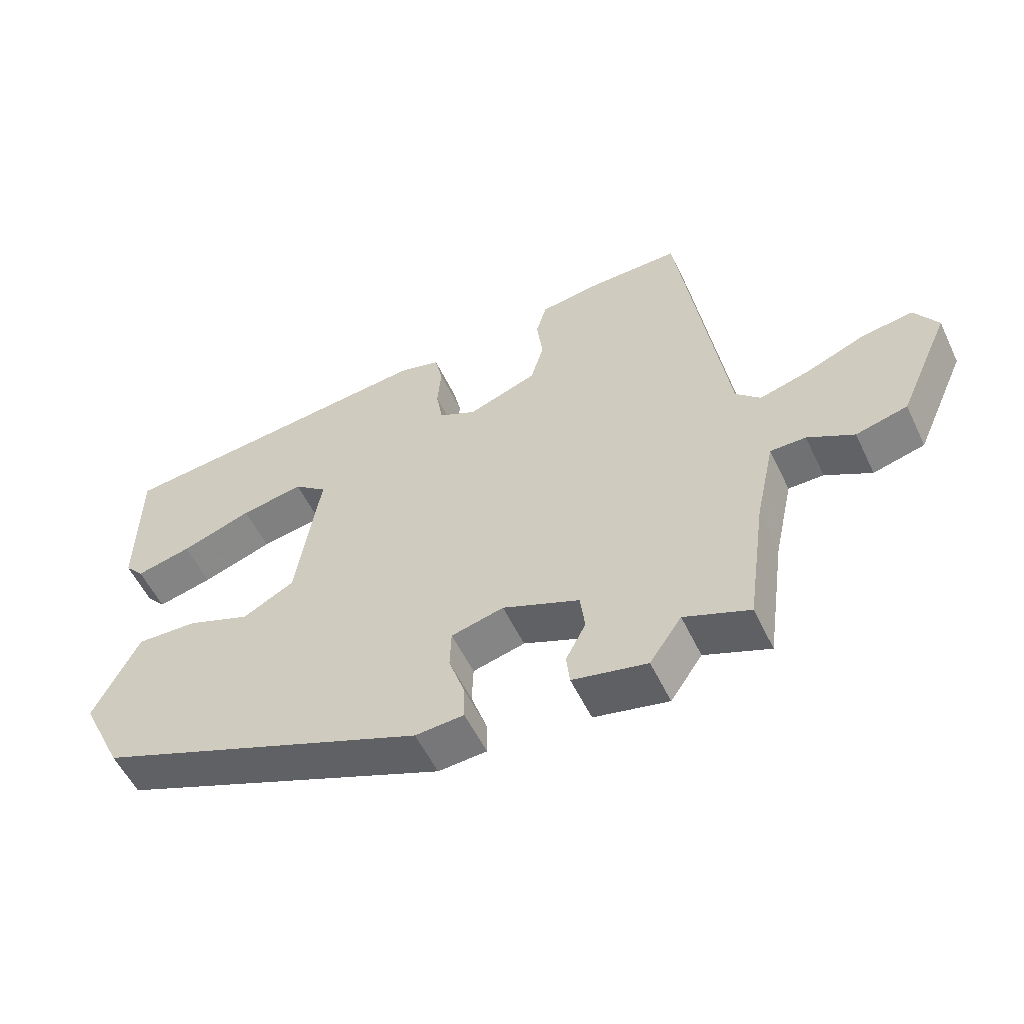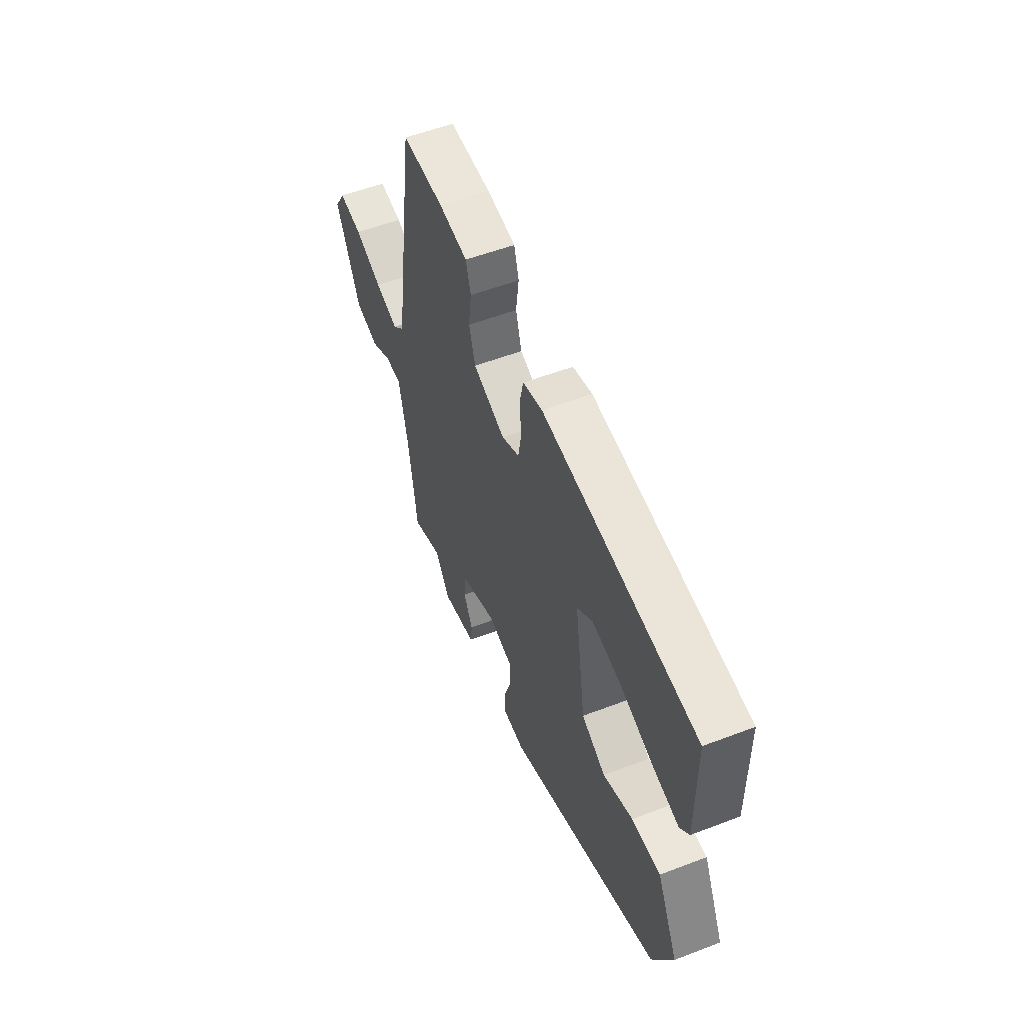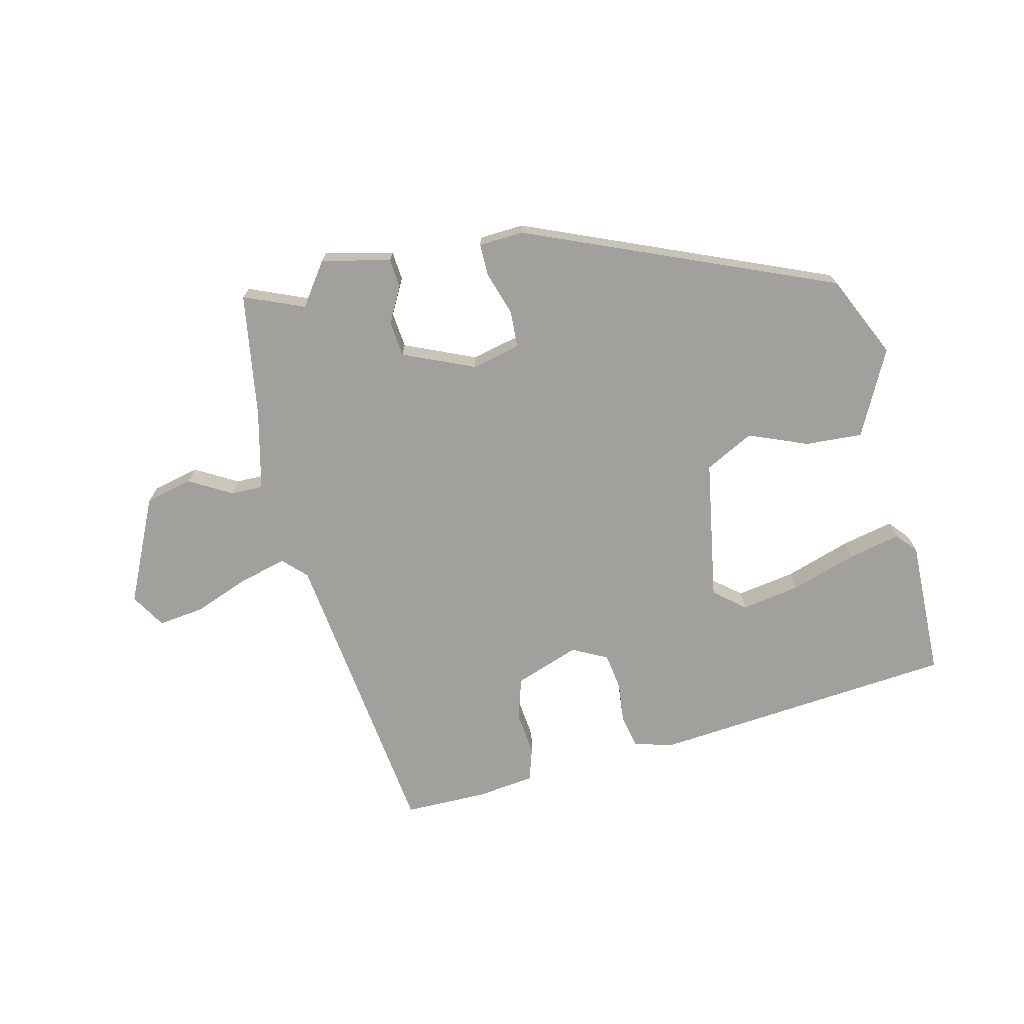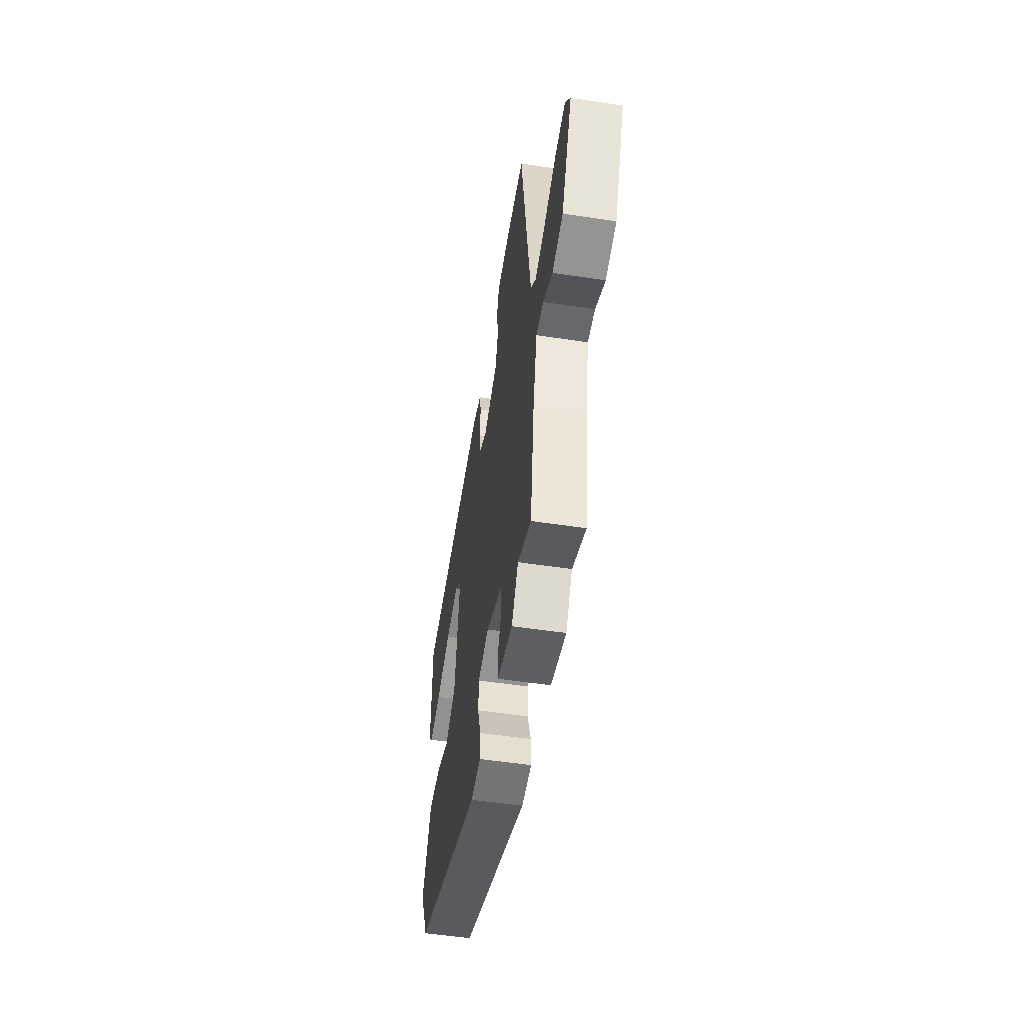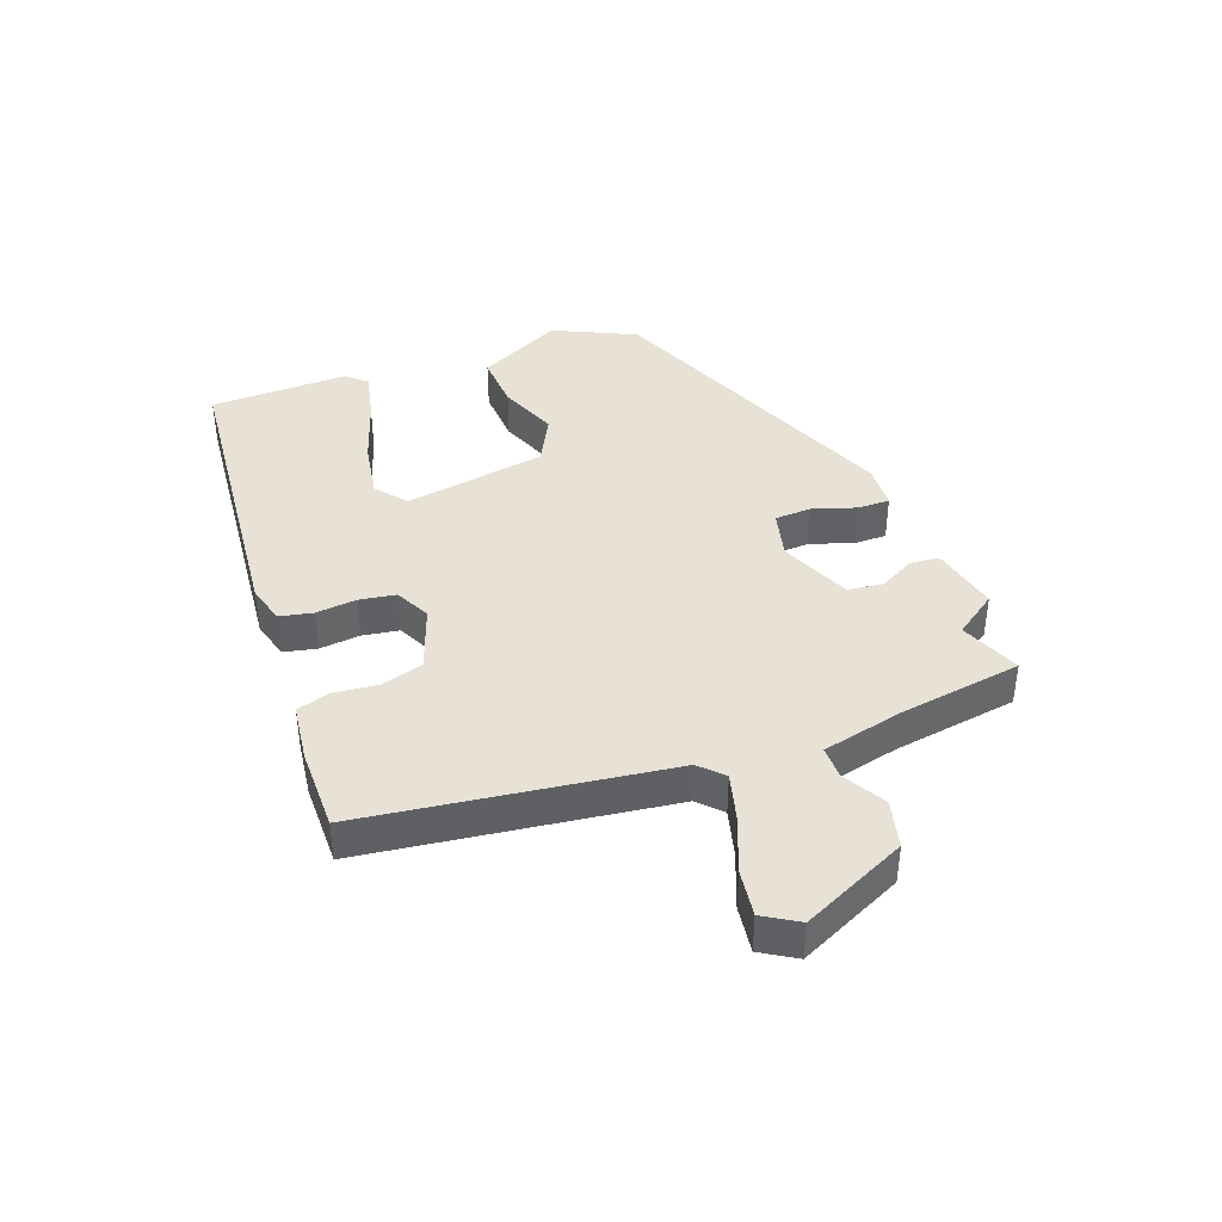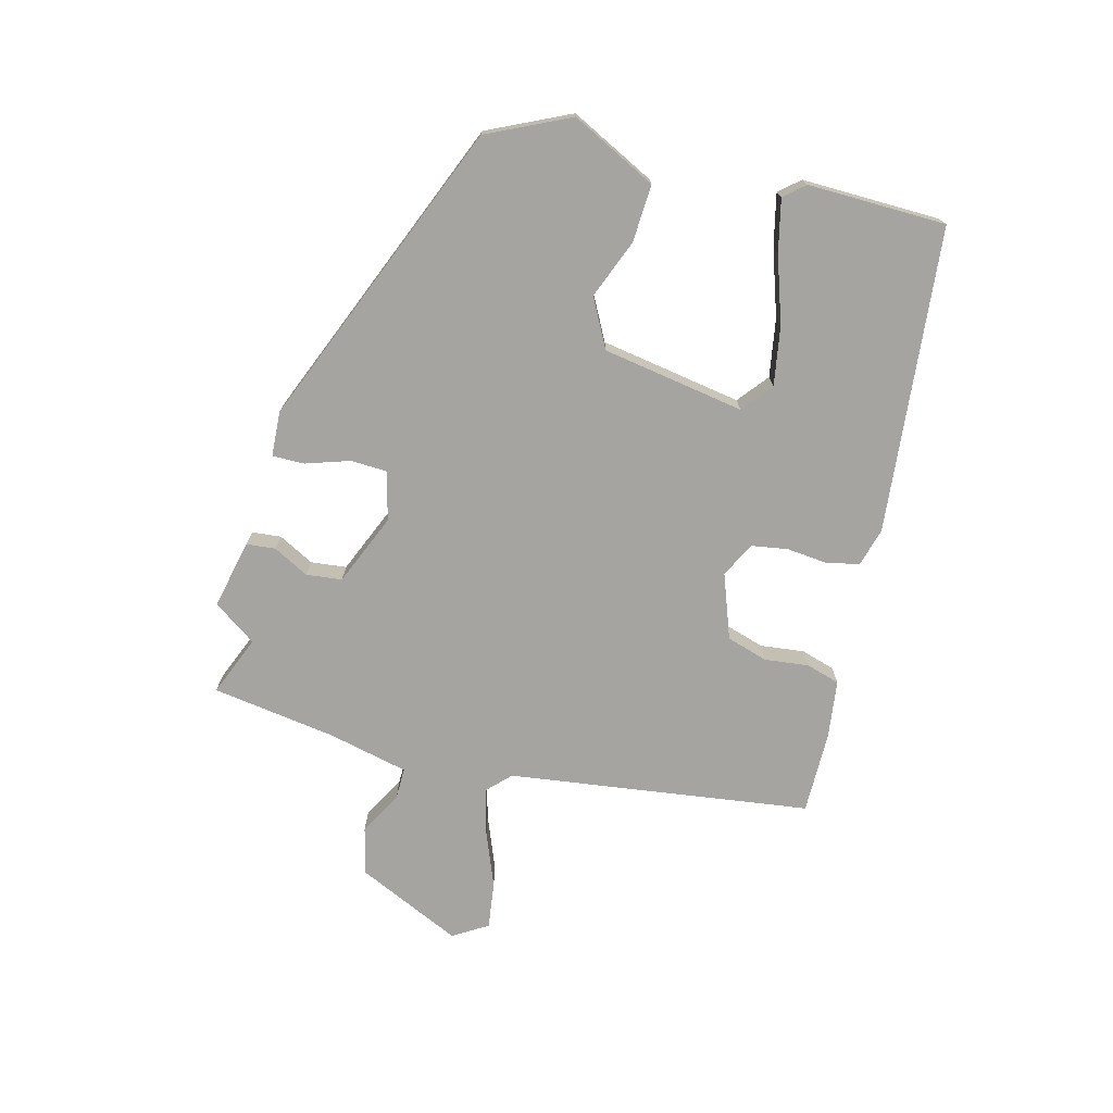
<metadata>
{"format":"obj","ext":"obj","renderer":"f3d","projection":"perspective","resolution":1024,"background":"white","views":[{"elev":-55.2,"azim":25.3,"up":"+Z"},{"elev":54.8,"azim":-112.0,"up":"+Z"},{"elev":-71.7,"azim":-167.4,"up":"+Y"},{"elev":-52.4,"azim":80.7,"up":"+Z"},{"elev":40.5,"azim":69.0,"up":"+Y"},{"elev":-73.4,"azim":-105.1,"up":"+Y"}]}
</metadata>
<code>
v 0.512 0.07 -0.505
v 0.414 0.07 -0.466
v 0.366 0.07 -0.536
v 0.254 0.07 -0.512
v 0.249 0.07 -0.465
v 0.279 0.07 -0.407
v 0.272 0.07 -0.349
v 0.156 0.07 -0.301
v 0.077 0.07 -0.321
v 0.075 0.07 -0.381
v 0.099 0.07 -0.452
v 0.1 0.07 -0.504
v 0.027 0.07 -0.509
v -0.474 0.07 -0.309
v -0.538 0.07 -0.176
v -0.47 0.07 -0.037
v -0.377 0.07 -0.041
v -0.281 0.07 -0.078
v -0.203 0.07 -0.036
v -0.167 0.07 0.195
v -0.217 0.07 0.235
v -0.312 0.07 0.218
v -0.419 0.07 0.181
v -0.503 0.07 0.161
v -0.532 0.07 0.194
v -0.53 0.07 0.419
v -0.035 0.07 0.472
v 0.028 0.07 0.455
v 0.04 0.07 0.401
v 0.034 0.07 0.335
v 0.044 0.07 0.276
v 0.101 0.07 0.248
v 0.205 0.07 0.287
v 0.225 0.07 0.354
v 0.216 0.07 0.426
v 0.232 0.07 0.481
v 0.326 0.07 0.494
v 0.461 0.07 0.496
v 0.532 0.07 0.005
v 0.569 0.07 -0.031
v 0.645 0.07 -0.01
v 0.734 0.07 0.026
v 0.81 0.07 0.037
v 0.845 0.07 -0.019
v 0.768 0.07 -0.19
v 0.691 0.07 -0.21
v 0.622 0.07 -0.172
v 0.569 0.07 -0.172
v 0.54 0.07 -0.304
v 0.512 0 -0.505
v 0.414 0 -0.466
v 0.366 0 -0.536
v 0.254 0 -0.512
v 0.249 0 -0.465
v 0.279 0 -0.407
v 0.272 0 -0.349
v 0.156 0 -0.301
v 0.077 0 -0.321
v 0.075 0 -0.381
v 0.099 0 -0.452
v 0.1 0 -0.504
v 0.027 0 -0.509
v -0.474 0 -0.309
v -0.538 0 -0.176
v -0.47 0 -0.037
v -0.377 0 -0.041
v -0.281 0 -0.078
v -0.203 0 -0.036
v -0.167 0 0.195
v -0.217 0 0.235
v -0.312 0 0.218
v -0.419 0 0.181
v -0.503 0 0.161
v -0.532 0 0.194
v -0.53 0 0.419
v -0.035 0 0.472
v 0.028 0 0.455
v 0.04 0 0.401
v 0.034 0 0.335
v 0.044 0 0.276
v 0.101 0 0.248
v 0.205 0 0.287
v 0.225 0 0.354
v 0.216 0 0.426
v 0.232 0 0.481
v 0.326 0 0.494
v 0.461 0 0.496
v 0.532 0 0.005
v 0.569 0 -0.031
v 0.645 0 -0.01
v 0.734 0 0.026
v 0.81 0 0.037
v 0.845 0 -0.019
v 0.768 0 -0.19
v 0.691 0 -0.21
v 0.622 0 -0.172
v 0.569 0 -0.172
v 0.54 0 -0.304
f 45 46 47
f 44 45 47
f 43 44 47
f 42 43 47
f 41 42 47
f 40 41 47 48
f 39 40 48 49
f 49 1 2
f 39 49 2
f 38 39 2
f 37 38 2
f 36 37 2
f 35 36 2
f 34 35 2
f 28 29 30
f 27 28 30
f 26 27 30
f 25 26 30
f 24 25 30
f 22 23 24
f 22 24 30
f 21 22 30
f 20 21 30 31
f 16 17 18
f 15 16 18
f 14 15 18
f 13 14 18
f 12 13 18
f 11 12 18
f 10 11 18
f 9 10 18 19
f 20 31 32
f 19 20 32
f 9 19 32
f 8 9 32
f 4 5 6
f 3 4 6
f 3 6 7
f 2 3 7
f 34 2 7
f 33 34 7
f 7 8 32 33
f 96 95 94
f 96 94 93
f 96 93 92
f 96 92 91
f 96 91 90
f 97 96 90 89
f 98 97 89 88
f 51 50 98
f 51 98 88
f 51 88 87
f 51 87 86
f 51 86 85
f 51 85 84
f 51 84 83
f 79 78 77
f 79 77 76
f 79 76 75
f 79 75 74
f 79 74 73
f 73 72 71
f 79 73 71
f 79 71 70
f 80 79 70 69
f 67 66 65
f 67 65 64
f 67 64 63
f 67 63 62
f 67 62 61
f 67 61 60
f 67 60 59
f 68 67 59 58
f 81 80 69
f 81 69 68
f 81 68 58
f 81 58 57
f 55 54 53
f 55 53 52
f 56 55 52
f 56 52 51
f 56 51 83
f 56 83 82
f 82 81 57 56
f 1 50 51 2
f 2 51 52 3
f 3 52 53 4
f 4 53 54 5
f 5 54 55 6
f 6 55 56 7
f 7 56 57 8
f 8 57 58 9
f 9 58 59 10
f 10 59 60 11
f 11 60 61 12
f 12 61 62 13
f 13 62 63 14
f 14 63 64 15
f 15 64 65 16
f 16 65 66 17
f 17 66 67 18
f 18 67 68 19
f 19 68 69 20
f 20 69 70 21
f 21 70 71 22
f 22 71 72 23
f 23 72 73 24
f 24 73 74 25
f 25 74 75 26
f 26 75 76 27
f 27 76 77 28
f 28 77 78 29
f 29 78 79 30
f 30 79 80 31
f 31 80 81 32
f 32 81 82 33
f 33 82 83 34
f 34 83 84 35
f 35 84 85 36
f 36 85 86 37
f 37 86 87 38
f 38 87 88 39
f 39 88 89 40
f 40 89 90 41
f 41 90 91 42
f 42 91 92 43
f 43 92 93 44
f 44 93 94 45
f 45 94 95 46
f 46 95 96 47
f 47 96 97 48
f 48 97 98 49
f 49 98 50 1

</code>
